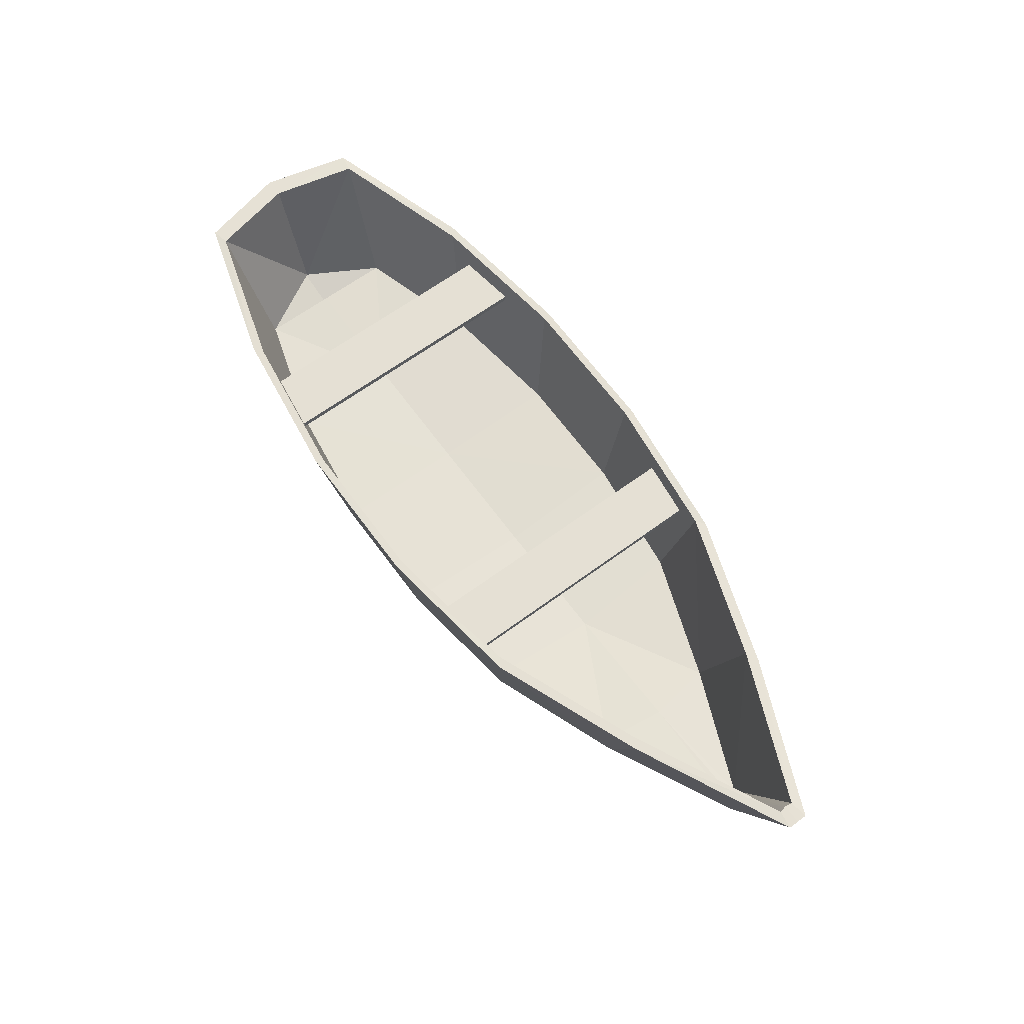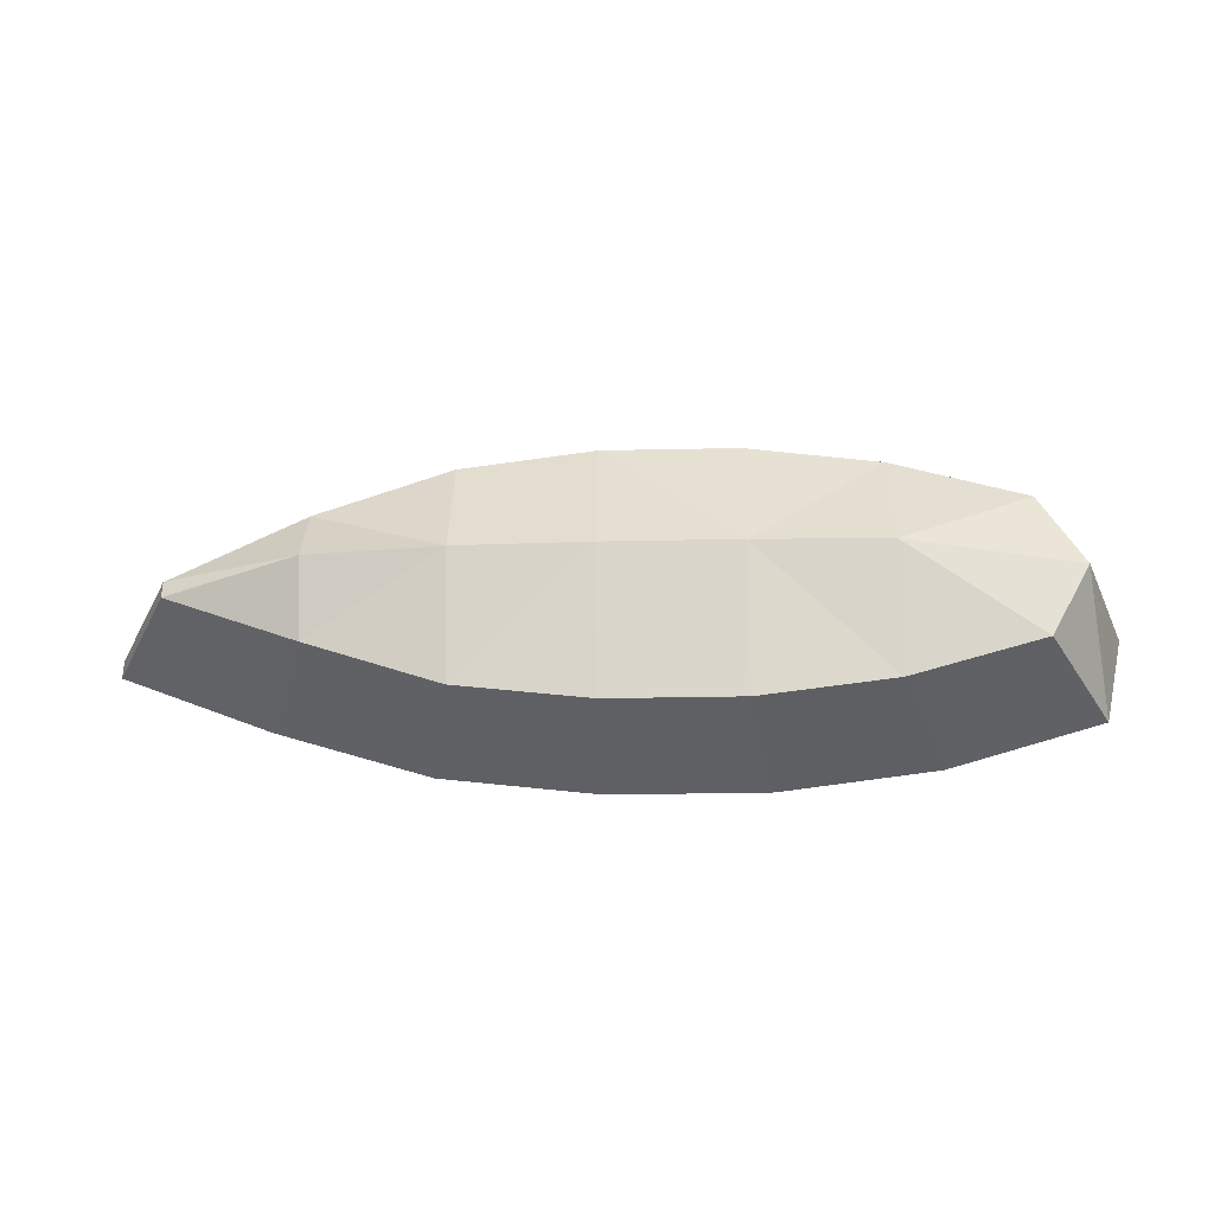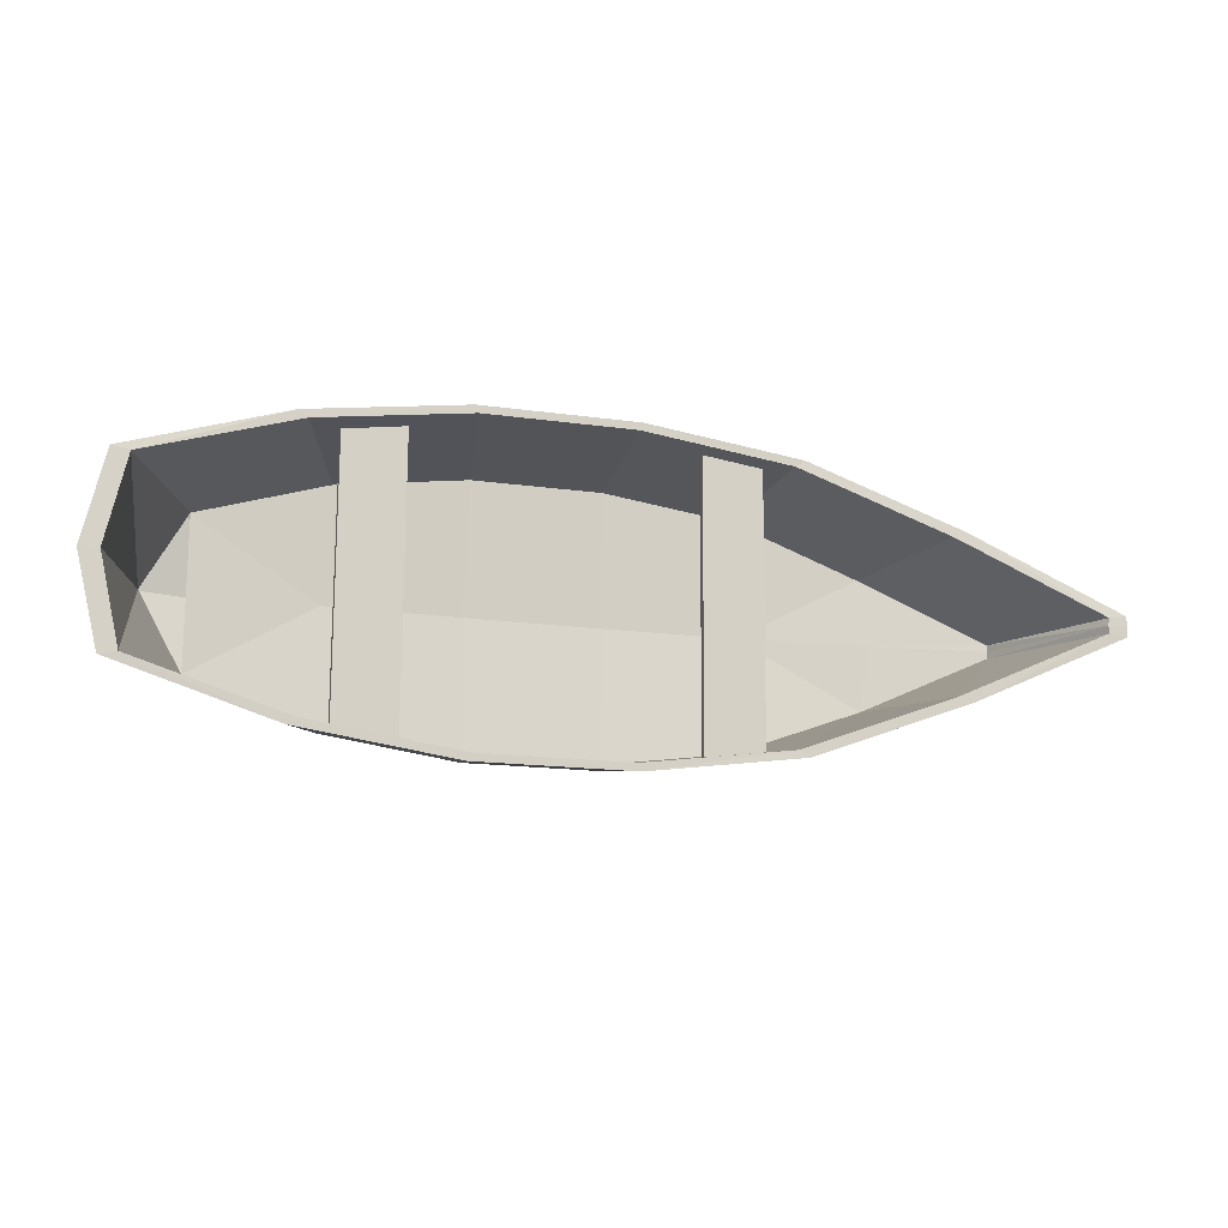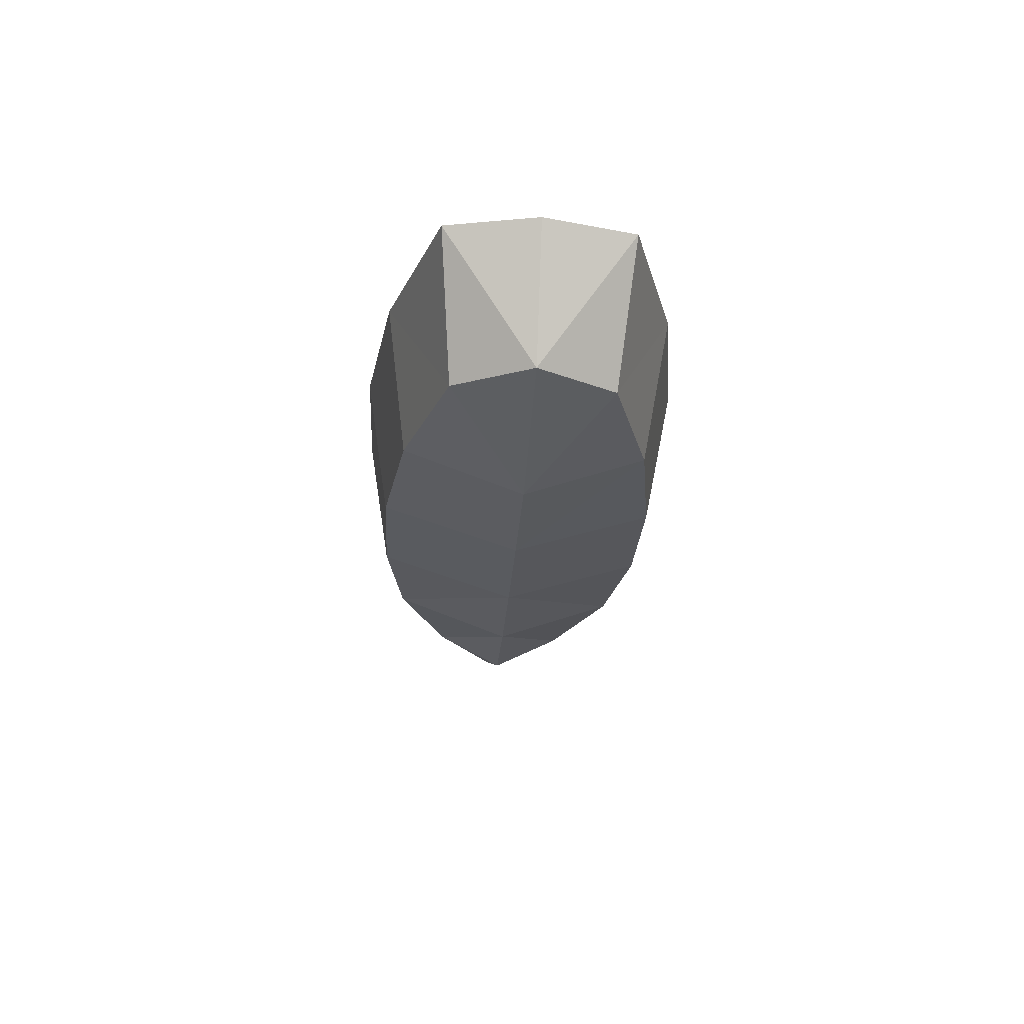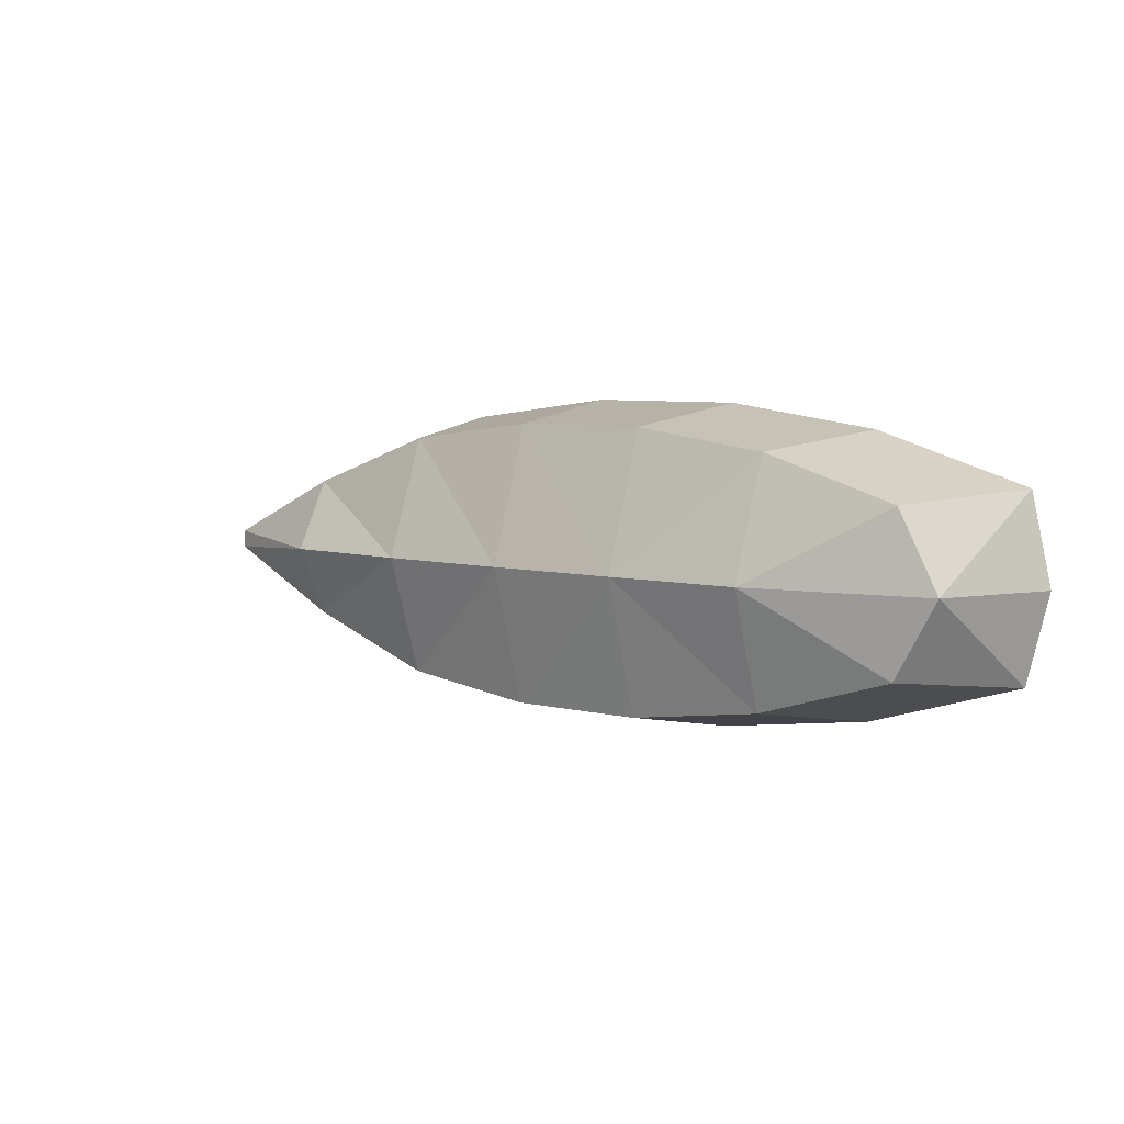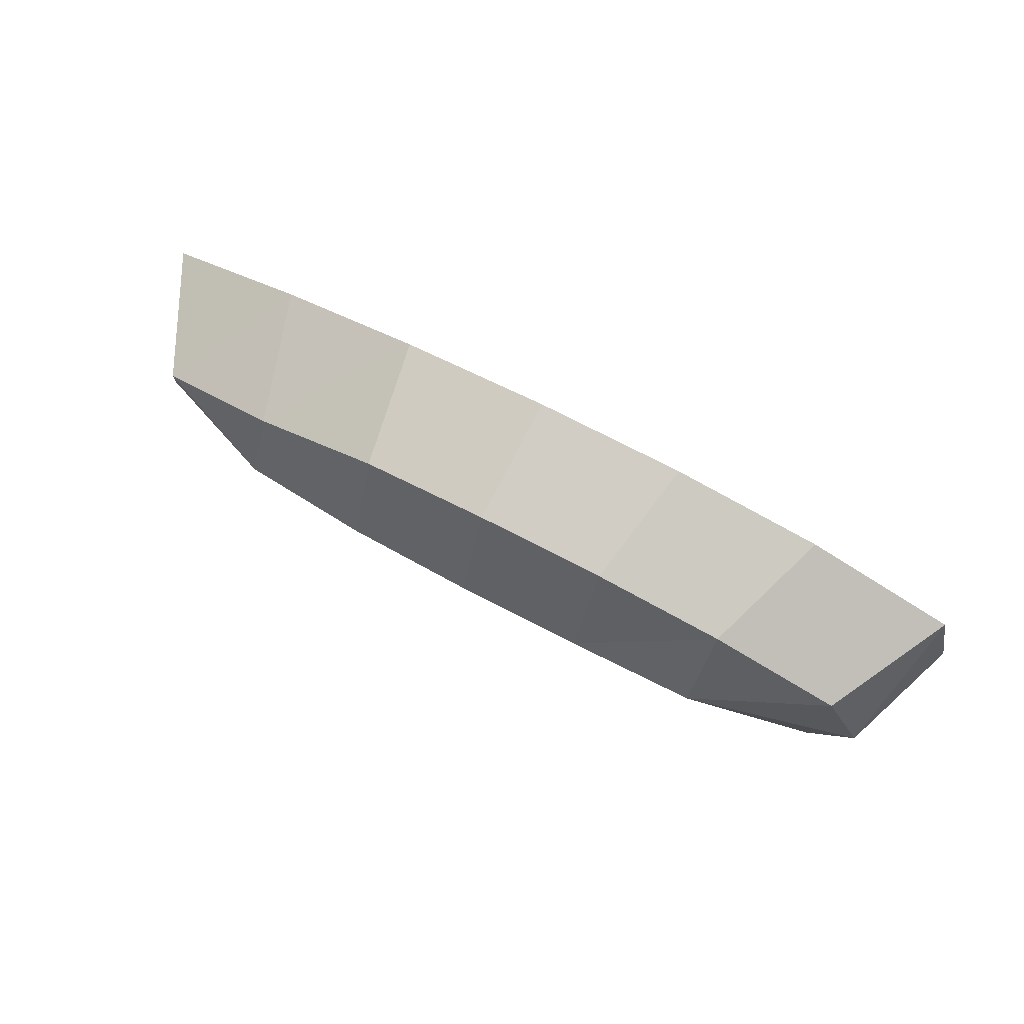
<metadata>
{"format":"obj","ext":"obj","renderer":"f3d","projection":"perspective","resolution":1024,"background":"white","views":[{"elev":62.1,"azim":53.3,"up":"+Z"},{"elev":-33.1,"azim":-174.2,"up":"+Y"},{"elev":-15.6,"azim":-12.8,"up":"+Y"},{"elev":-20.1,"azim":-93.2,"up":"+Z"},{"elev":6.4,"azim":-139.8,"up":"+Y"},{"elev":74.1,"azim":-148.5,"up":"+Y"}]}
</metadata>
<code>
o Cube.002
v -0.5676 0.003245 -0.2363
v -0.5625 -0.2485 -0.1529
v -0.8433 -0.1613 -0.1273
v -0.9312 0.001056 -0.1185
v 0.8454 0.001222 -0.2074
v 1.002 -0.004819 0.06444
v 1.002 -0.02611 0.06373
v 0.8454 -0.01706 -0.2078
v -0.6391 -0.2958 0.1251
v -0.9665 -0.1941 0.151
v 0.5622 -0.1448 -0.2237
v 0.5579 0.003401 -0.295
v 0.2807 -0.2493 -0.2123
v 0.2755 0.003716 -0.2966
v -0.000697 -0.2874 -0.1975
v -0.005901 0.00369 -0.2825
v -0.2817 -0.2876 -0.1771
v -0.2869 0.003513 -0.2615
v 0.6726 -0.1753 0.06031
v 0.3436 -0.2967 0.05736
v 0.01568 -0.3411 0.07455
v -0.3118 -0.3413 0.09801
v -1.011 -0.004847 0.1578
v -0.843 0.1635 -0.1202
v -0.562 0.2512 -0.1421
v 0.8454 0.0195 -0.207
v 1.002 0.01648 0.06465
v -0.9662 0.1844 0.1592
v -0.6386 0.2865 0.1377
v 0.5625 0.1484 -0.2173
v 0.2812 0.2528 -0.2015
v -0.000124 0.2908 -0.185
v -0.2812 0.2907 -0.1646
v 0.673 0.1664 0.06771
v 0.3441 0.2884 0.07002
v 0.01634 0.3327 0.08913
v -0.3112 0.3325 0.1126
v 0.8172 -0.01274 -0.2032
v 0.9637 -0.02044 0.06565
v 0.9612 -0.004819 0.06628
v 0.8181 0.00114 -0.2024
v -0.8155 -0.1559 -0.1252
v -0.9302 -0.1869 0.1499
v -0.6198 -0.2815 0.1242
v -0.5486 -0.2384 -0.1494
v 0.5421 -0.1369 -0.2208
v 0.6436 -0.1639 0.06115
v 0.2658 -0.2392 -0.2074
v 0.3229 -0.2827 0.05844
v -0.005164 -0.276 -0.1927
v 0.009199 -0.3251 0.07535
v -0.2767 -0.2761 -0.173
v -0.305 -0.3253 0.09798
v -0.9035 0.000979 -0.1162
v -0.9709 -0.004855 0.1563
v 0.9638 0.01081 0.06632
v 0.8173 0.01505 -0.2026
v -0.6192 0.2722 0.1362
v -0.9298 0.1772 0.1578
v -0.8152 0.1579 -0.1184
v -0.5481 0.2408 -0.1391
v 0.6439 0.155 0.06806
v 0.5424 0.1404 -0.2148
v 0.3235 0.2744 0.0705
v 0.2663 0.2425 -0.197
v 0.009834 0.3166 0.08925
v -0.004614 0.2792 -0.1807
v -0.3044 0.3165 0.1119
v -0.2761 0.279 -0.1609
v -0.8154 0.001006 -0.1215
v -0.8155 -0.1559 -0.1252
v -0.5486 -0.2384 -0.1494
v -0.5629 0.00153 -0.1573
v 0.5626 0.001685 -0.2159
v 0.5421 -0.1369 -0.2208
v 0.8172 -0.01274 -0.2032
v 0.8181 0.00114 -0.2024
v 0.2803 0.002 -0.2175
v 0.2658 -0.2392 -0.2074
v -0.001149 0.001975 -0.2035
v -0.005164 -0.276 -0.1927
v -0.2821 0.001798 -0.1825
v -0.2767 -0.2761 -0.173
v -0.5481 0.2408 -0.1391
v -0.8152 0.1579 -0.1184
v 0.8173 0.01505 -0.2026
v 0.5424 0.1404 -0.2148
v 0.2663 0.2425 -0.197
v -0.004614 0.2792 -0.1807
v -0.2761 0.279 -0.1609
v 0.1452 0.3064 0.04466
v 0.2684 0.2835 0.03675
v 0.2675 0.2838 0.02179
v 0.1443 0.3068 0.0297
v 0.2679 -0.2833 0.02448
v 0.267 -0.283 0.009517
v 0.1445 -0.3059 0.03141
v 0.1436 -0.3055 0.01645
v -0.4305 -0.3041 0.06613
v -0.5566 -0.2878 0.07406
v -0.5575 -0.2874 0.0589
v -0.4315 -0.3038 0.05096
v -0.5561 0.2791 0.08634
v -0.557 0.2794 0.07117
v -0.4299 0.2943 0.07908
v -0.4308 0.2946 0.06392
f 1 3 4
f 5 7 8
f 9 3 2
f 8 12 5
f 11 14 12
f 13 16 14
f 15 18 16
f 18 2 1
f 8 19 11
f 11 20 13
f 13 21 15
f 21 17 15
f 22 2 17
f 10 4 3
f 1 24 25
f 5 27 6
f 24 29 25
f 12 26 5
f 14 30 12
f 16 31 14
f 18 32 16
f 18 25 33
f 26 34 27
f 30 35 34
f 31 36 35
f 33 36 32
f 25 37 33
f 4 28 24
f 38 40 41
f 42 44 45
f 47 38 46
f 49 46 48
f 51 48 50
f 52 51 50
f 45 53 52
f 54 43 42
f 40 57 41
f 58 60 61
f 62 57 56
f 64 63 62
f 66 65 64
f 66 69 67
f 68 61 69
f 59 54 60
f 6 39 7
f 9 43 10
f 19 39 47
f 20 47 49
f 21 49 51
f 21 53 22
f 22 44 9
f 10 55 23
f 6 56 40
f 29 59 58
f 34 56 27
f 35 62 34
f 36 64 35
f 36 68 66
f 37 58 68
f 28 55 59
f 1 2 3
f 5 6 7
f 9 10 3
f 8 11 12
f 11 13 14
f 13 15 16
f 15 17 18
f 18 17 2
f 8 7 19
f 11 19 20
f 13 20 21
f 21 22 17
f 22 9 2
f 10 23 4
f 1 4 24
f 5 26 27
f 24 28 29
f 12 30 26
f 14 31 30
f 16 32 31
f 18 33 32
f 18 1 25
f 26 30 34
f 30 31 35
f 31 32 36
f 33 37 36
f 25 29 37
f 4 23 28
f 38 39 40
f 42 43 44
f 47 39 38
f 49 47 46
f 51 49 48
f 52 53 51
f 45 44 53
f 54 55 43
f 40 56 57
f 58 59 60
f 62 63 57
f 64 65 63
f 66 67 65
f 66 68 69
f 68 58 61
f 59 55 54
f 6 40 39
f 9 44 43
f 19 7 39
f 20 19 47
f 21 20 49
f 21 51 53
f 22 53 44
f 10 43 55
f 6 27 56
f 29 28 59
f 34 62 56
f 35 64 62
f 36 66 64
f 36 37 68
f 37 29 58
f 28 23 55
f 71 73 70
f 74 76 77
f 78 75 74
f 80 79 78
f 82 81 80
f 72 82 73
f 85 73 84
f 86 74 77
f 87 78 74
f 88 80 78
f 89 82 80
f 84 82 90
f 71 72 73
f 74 75 76
f 78 79 75
f 80 81 79
f 82 83 81
f 72 83 82
f 85 70 73
f 86 87 74
f 87 88 78
f 88 89 80
f 89 90 82
f 84 73 82
f 92 94 91
f 95 93 92
f 97 96 95
f 91 98 97
f 93 98 94
f 97 92 91
f 99 101 102
f 100 104 101
f 103 106 104
f 99 106 105
f 101 106 102
f 105 100 99
f 92 93 94
f 95 96 93
f 97 98 96
f 91 94 98
f 93 96 98
f 97 95 92
f 99 100 101
f 100 103 104
f 103 105 106
f 99 102 106
f 101 104 106
f 105 103 100

</code>
